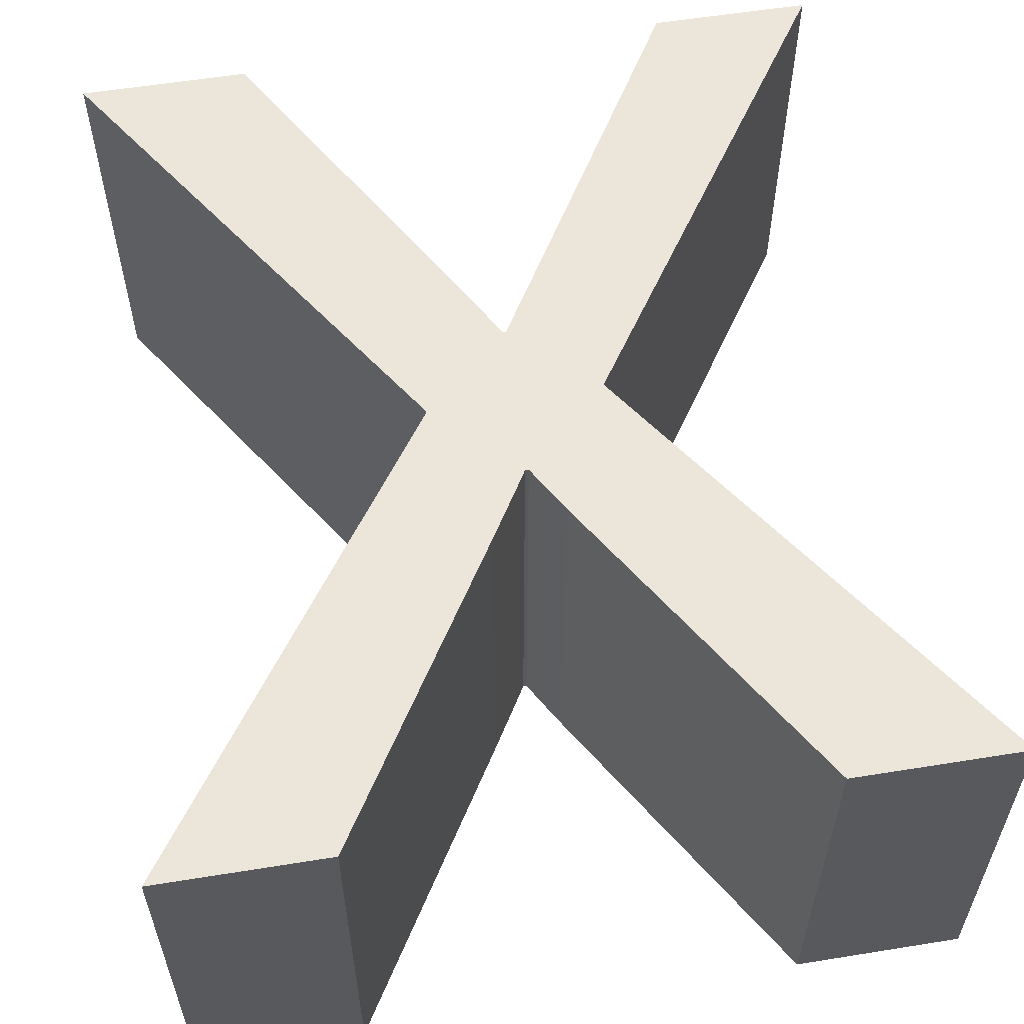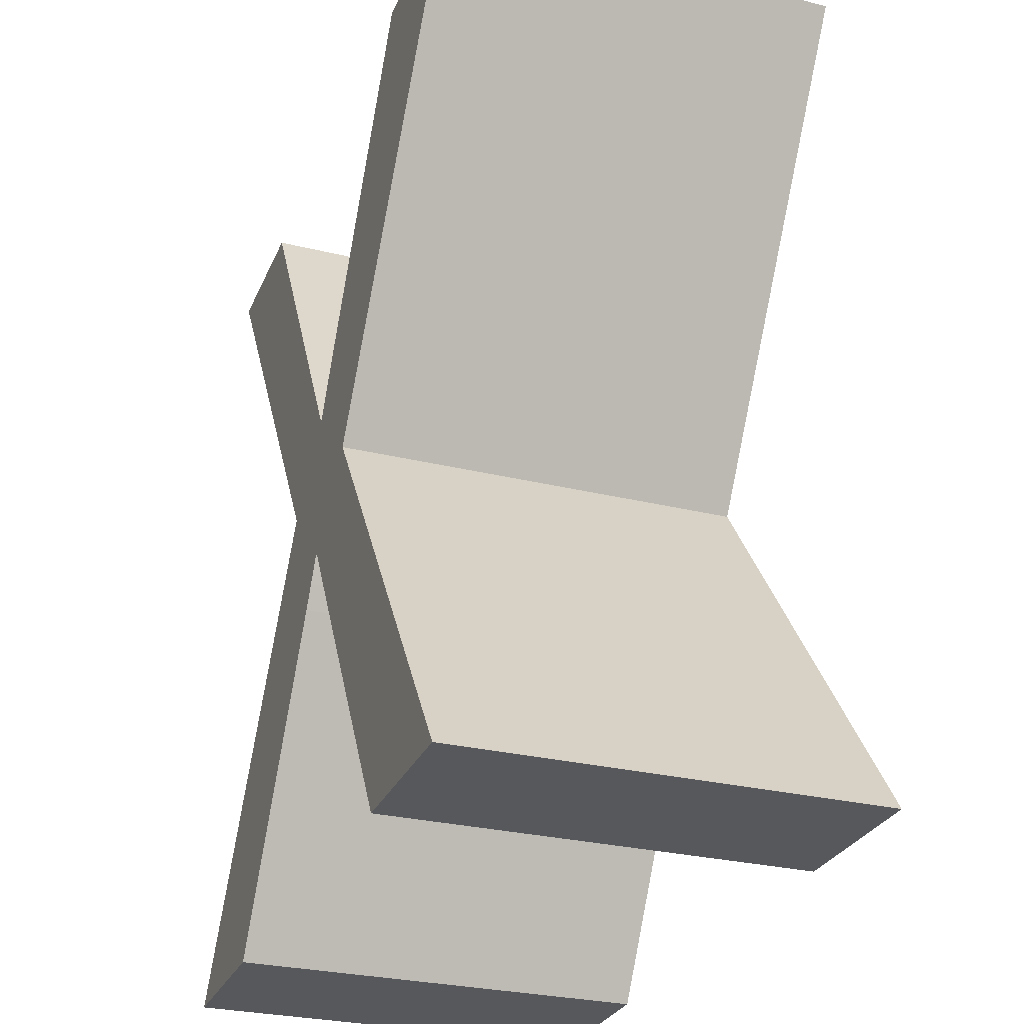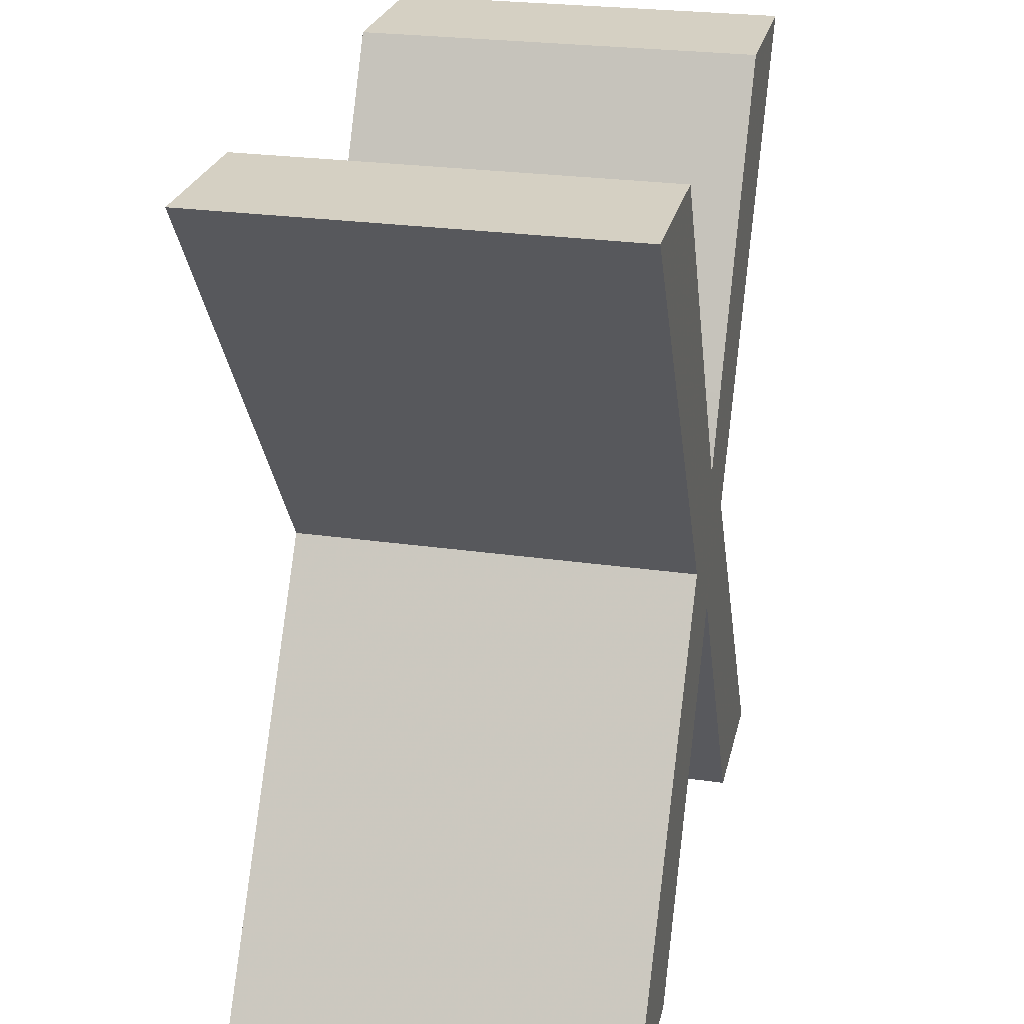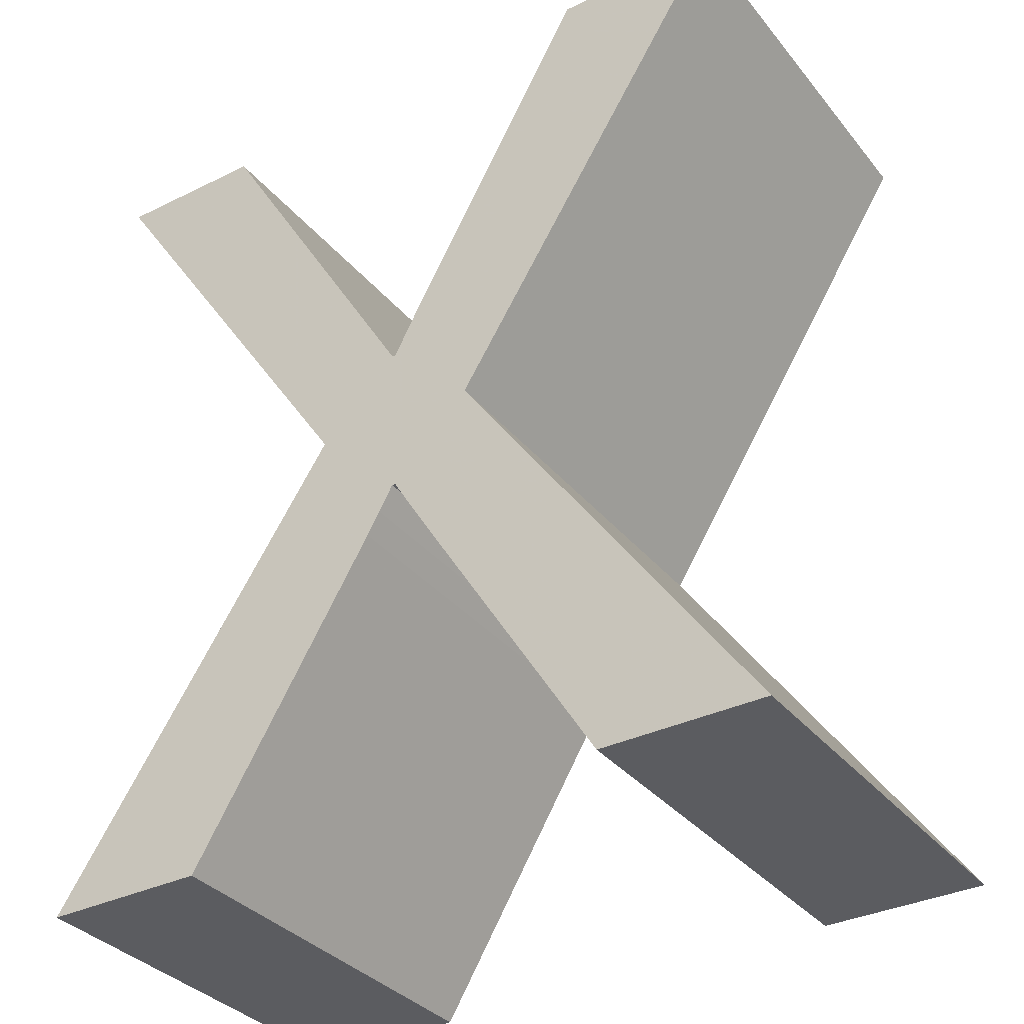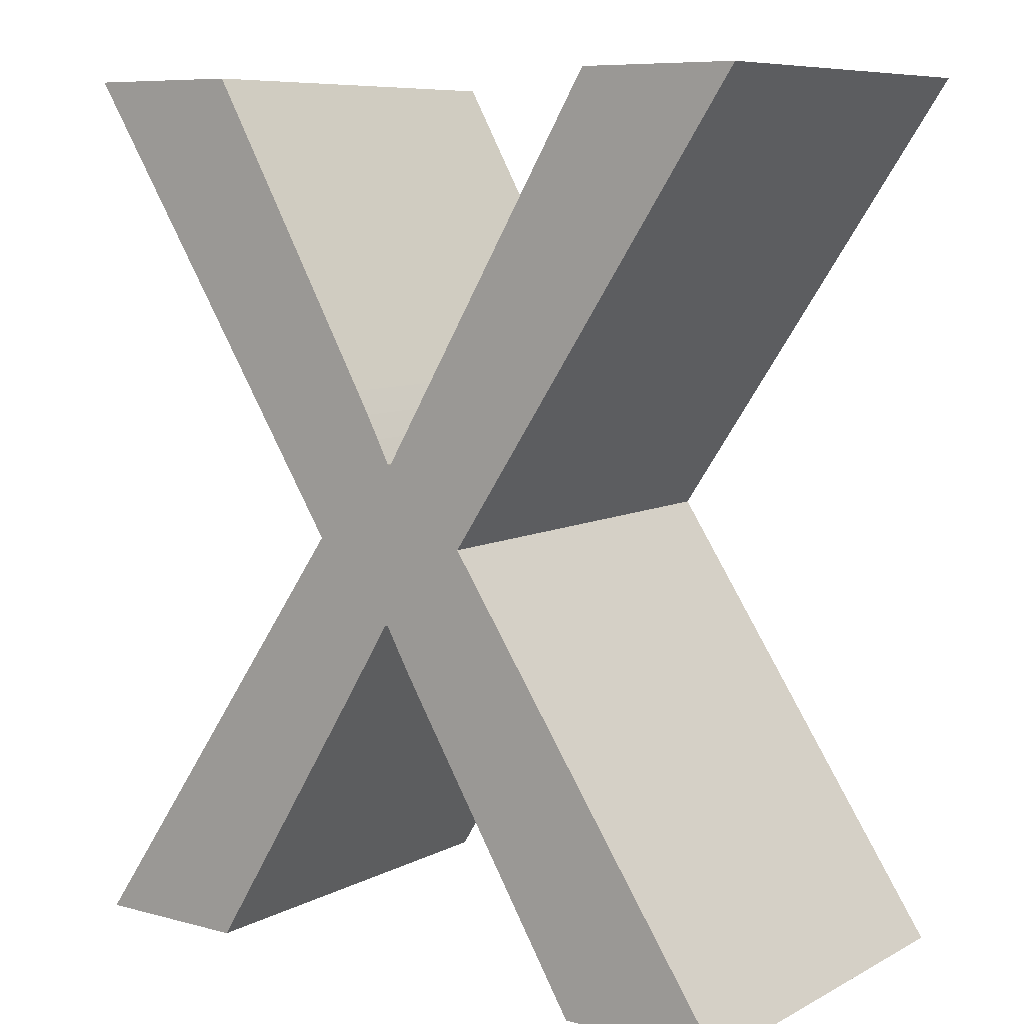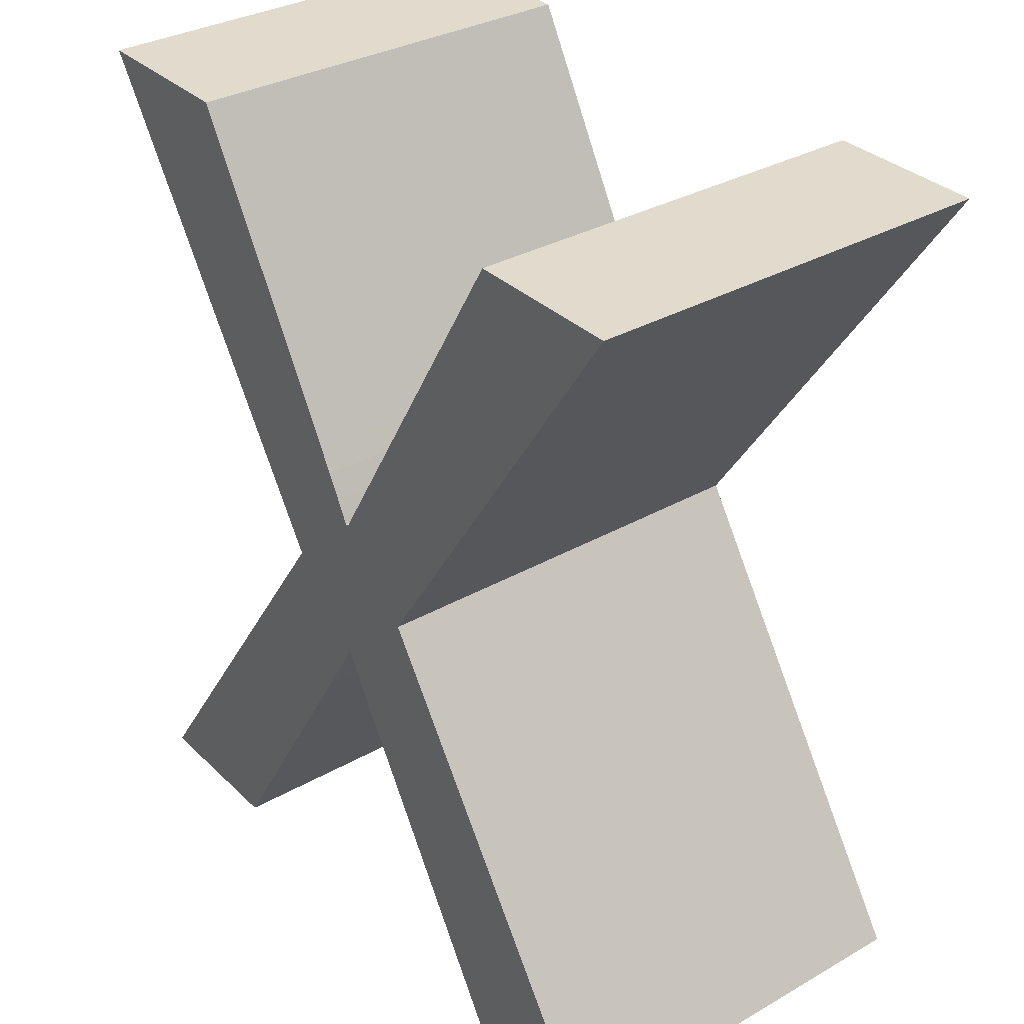
<metadata>
{"format":"obj","ext":"obj","renderer":"f3d","projection":"perspective","resolution":1024,"background":"white","views":[{"elev":57.4,"azim":-9.5,"up":"+Z"},{"elev":-28.7,"azim":-110.2,"up":"+Y"},{"elev":26.1,"azim":102.8,"up":"+Y"},{"elev":-34.6,"azim":-146.7,"up":"+Y"},{"elev":8.2,"azim":35.9,"up":"+Y"},{"elev":33.3,"azim":52.1,"up":"+Y"}]}
</metadata>
<code>
o small_x
v 0.008054 0.01678 0.2575
v 0.007556 -0.01514 0.2575
v 0.00129 -0.004792 0.2575
v -0.000113 -0.00236 0.2575
v -0.000958 -0.003565 0.2575
v -0.000469 -0.002755 0.2575
v -0.01398 -0.01514 0.2575
v -0.003105 0.000508 0.2575
v -0.001391 0.005869 0.2575
v -0.00049 0.004221 0.2575
v -0.000937 0.005052 0.2575
v -5e-05 0.003375 0.2575
v 0.002973 0.000632 0.2425
v 0.000871 -0.004092 0.2425
v -0.000958 -0.003565 0.2425
v -0.007563 0.01678 0.2425
v -0.001391 0.005869 0.2425
v -0.000937 0.005052 0.2425
v -0.00049 0.004221 0.2425
v 7.4e-05 0.003375 0.2425
v -5e-05 0.003375 0.2425
v 0.002973 0.000632 0.2575
v 0.01351 -0.01514 0.2575
v 0.007556 -0.01514 0.2425
v 0.01351 -0.01514 0.2425
v 0.00129 -0.004792 0.2425
v 0.000871 -0.004092 0.2575
v 0.000403 -0.003281 0.2425
v 0.000403 -0.003281 0.2575
v -0.000113 -0.00236 0.2425
v -0.000237 -0.00236 0.2425
v -0.000237 -0.00236 0.2575
v -0.000469 -0.002755 0.2425
v -0.001702 -0.004792 0.2425
v -0.001702 -0.004792 0.2575
v -0.008093 -0.01514 0.2425
v -0.008093 -0.01514 0.2575
v -0.01398 -0.01514 0.2425
v -0.003105 0.000508 0.2425
v -0.01352 0.01678 0.2425
v -0.01352 0.01678 0.2575
v -0.007563 0.01678 0.2575
v 7.4e-05 0.003375 0.2575
v 0.008054 0.01678 0.2425
v 0.0137 0.01678 0.2425
v 0.0137 0.01678 0.2575
f 1 22 46
f 22 2 23
f 2 27 3
f 27 4 29
f 32 5 6
f 32 35 5
f 35 7 37
f 8 42 41
f 8 9 42
f 9 10 11
f 43 22 1
f 12 22 43
f 22 27 2
f 32 7 35
f 32 8 7
f 32 9 8
f 9 12 10
f 12 27 22
f 4 9 32
f 4 12 9
f 4 27 12
f 45 13 44
f 25 24 13
f 26 14 24
f 28 30 14
f 33 15 31
f 15 34 31
f 36 38 34
f 40 16 39
f 16 17 39
f 18 19 17
f 44 13 20
f 20 13 21
f 24 14 13
f 34 38 31
f 38 39 31
f 39 17 31
f 19 21 17
f 13 14 21
f 31 17 30
f 17 21 30
f 21 14 30
f 46 13 45
f 46 22 13
f 22 25 13
f 22 23 25
f 23 24 25
f 23 2 24
f 2 26 24
f 2 3 26
f 3 14 26
f 3 27 14
f 27 28 14
f 27 29 28
f 29 30 28
f 29 4 30
f 4 31 30
f 4 32 31
f 32 33 31
f 32 6 33
f 6 15 33
f 6 5 15
f 5 34 15
f 5 35 34
f 35 36 34
f 35 37 36
f 37 38 36
f 37 7 38
f 7 39 38
f 7 8 39
f 8 40 39
f 8 41 40
f 41 16 40
f 41 42 16
f 42 17 16
f 42 9 17
f 9 18 17
f 9 11 18
f 11 19 18
f 11 10 19
f 10 21 19
f 10 12 21
f 12 20 21
f 12 43 20
f 43 44 20
f 43 1 44
f 1 45 44
f 1 46 45

</code>
